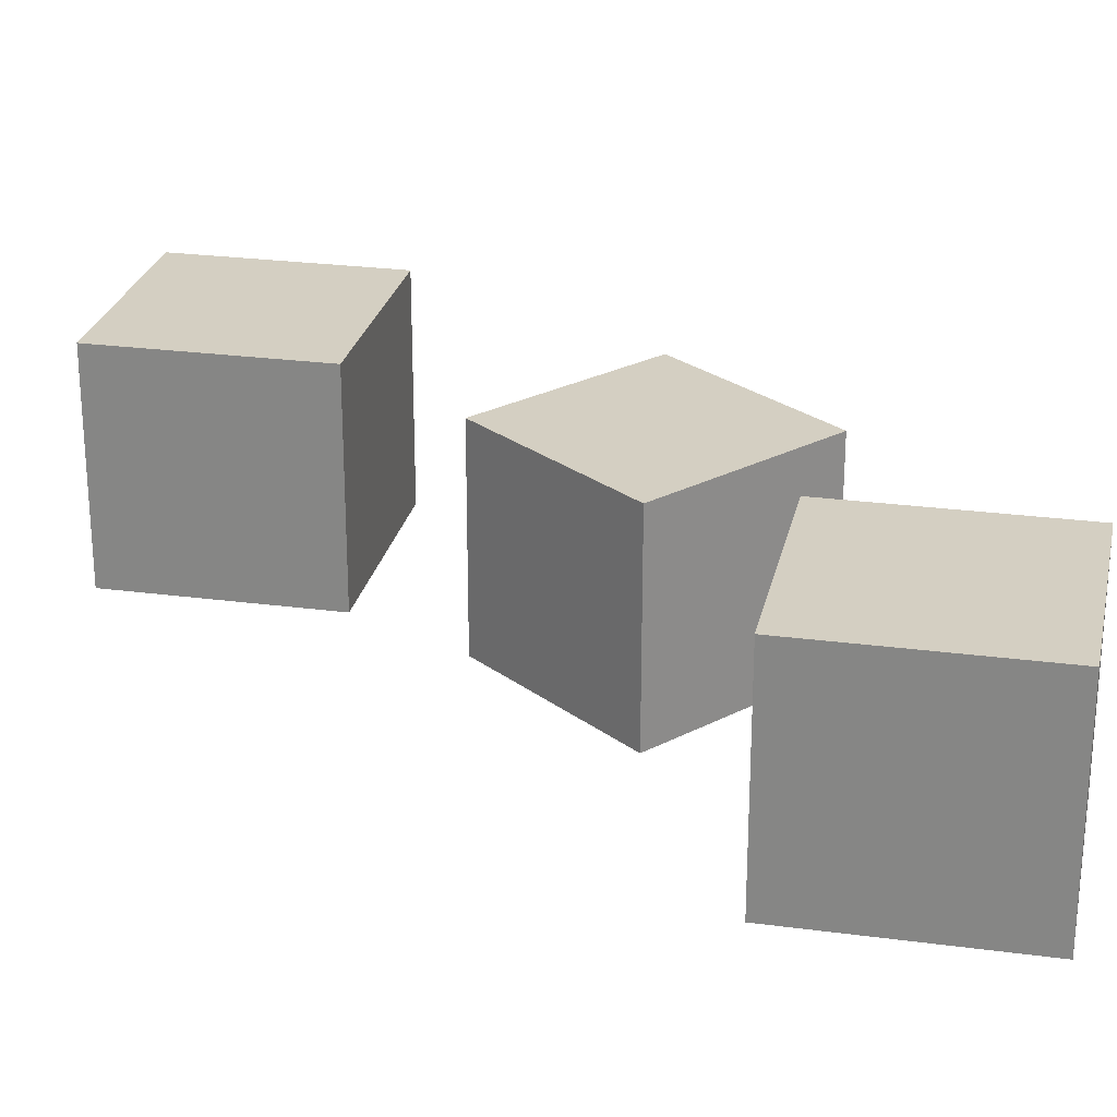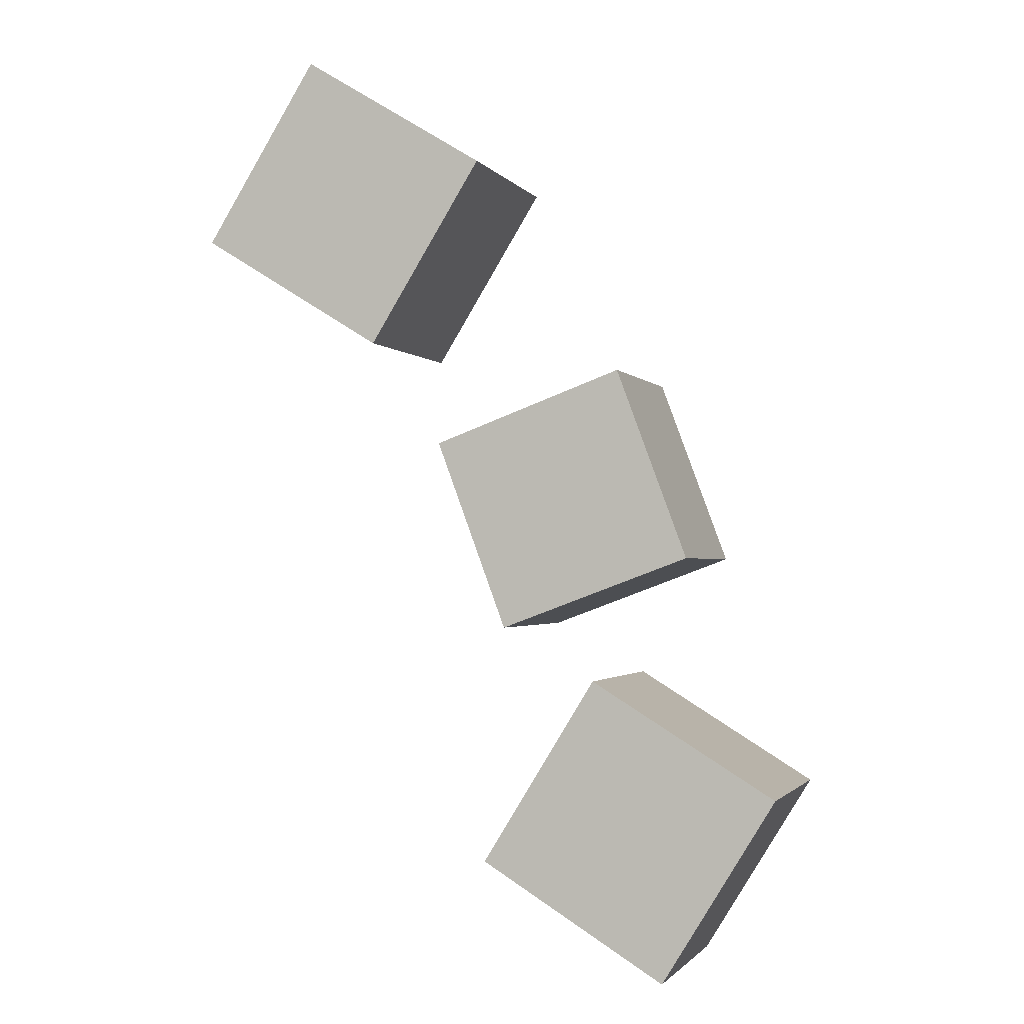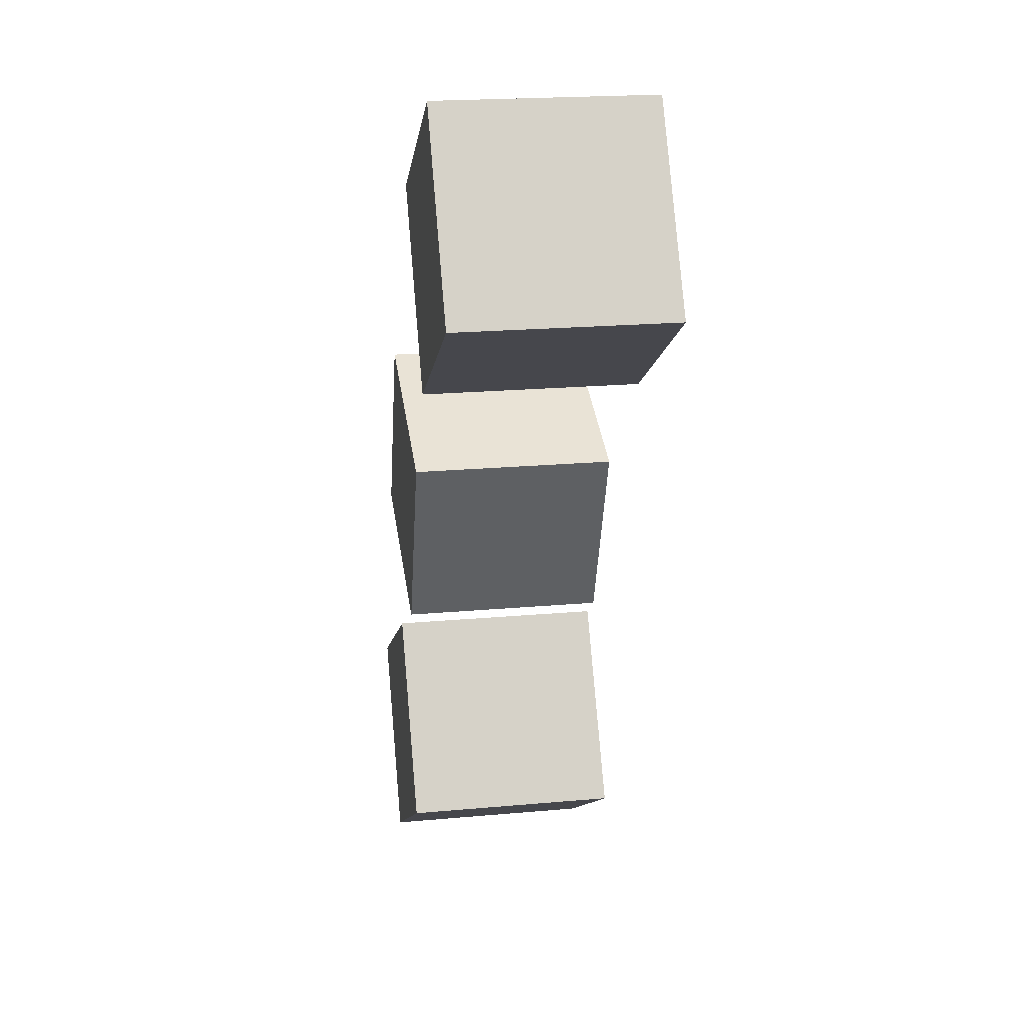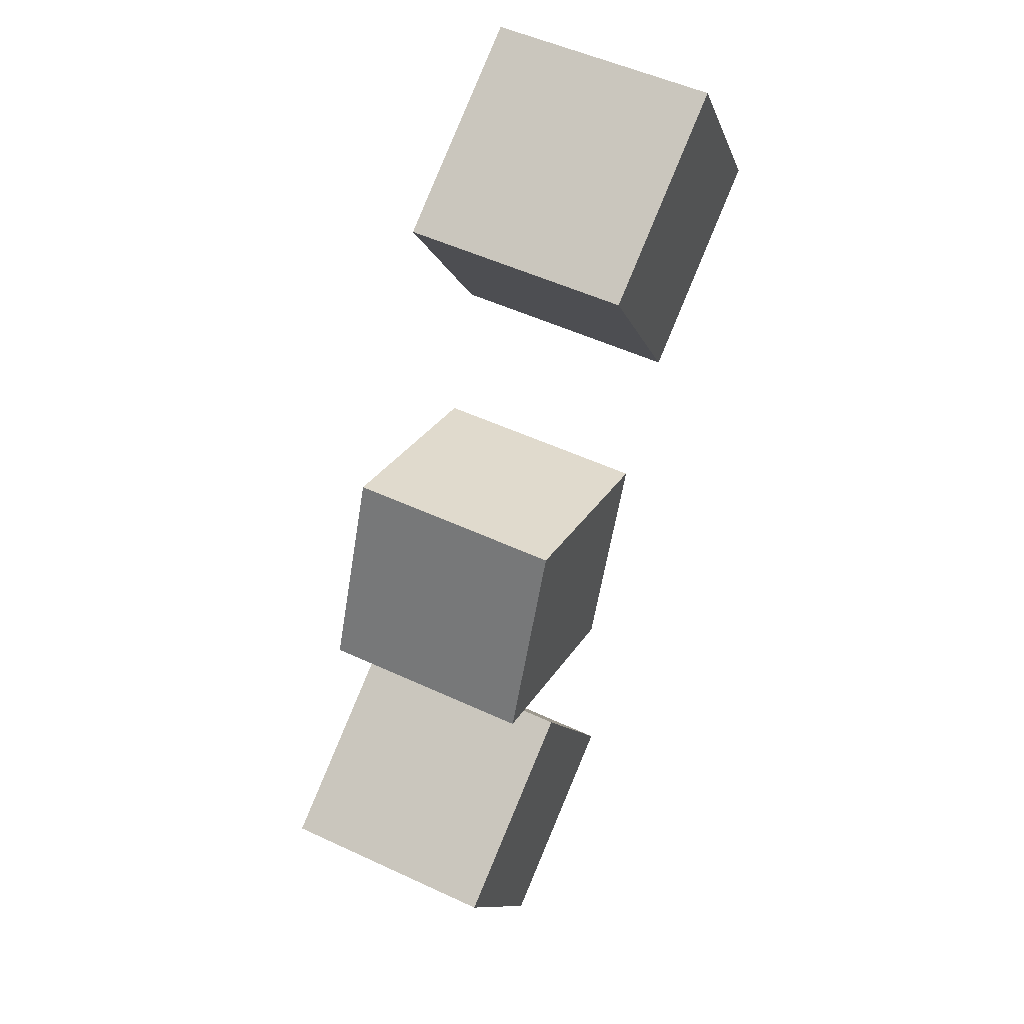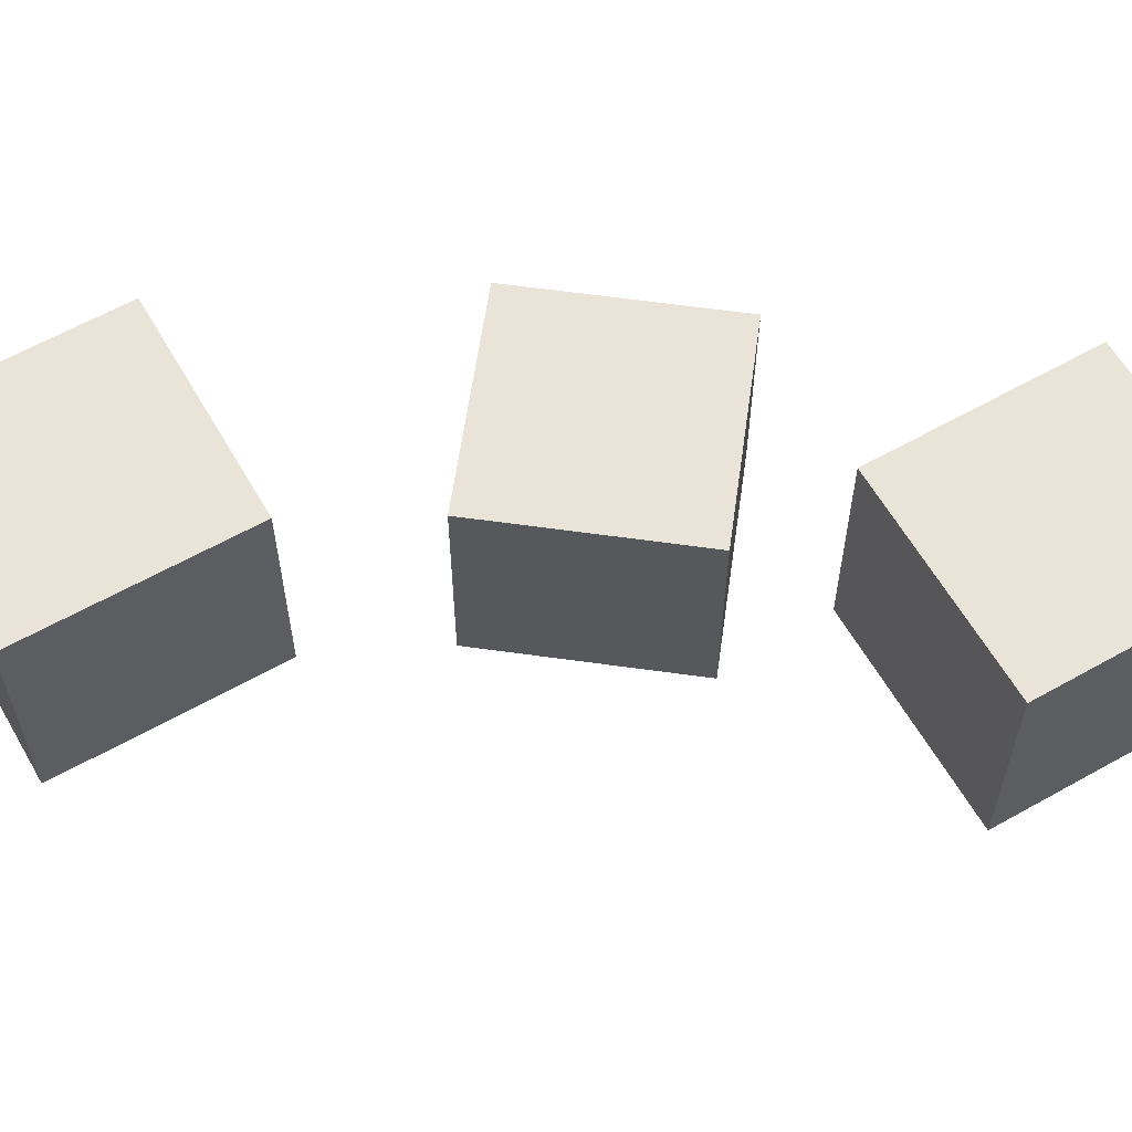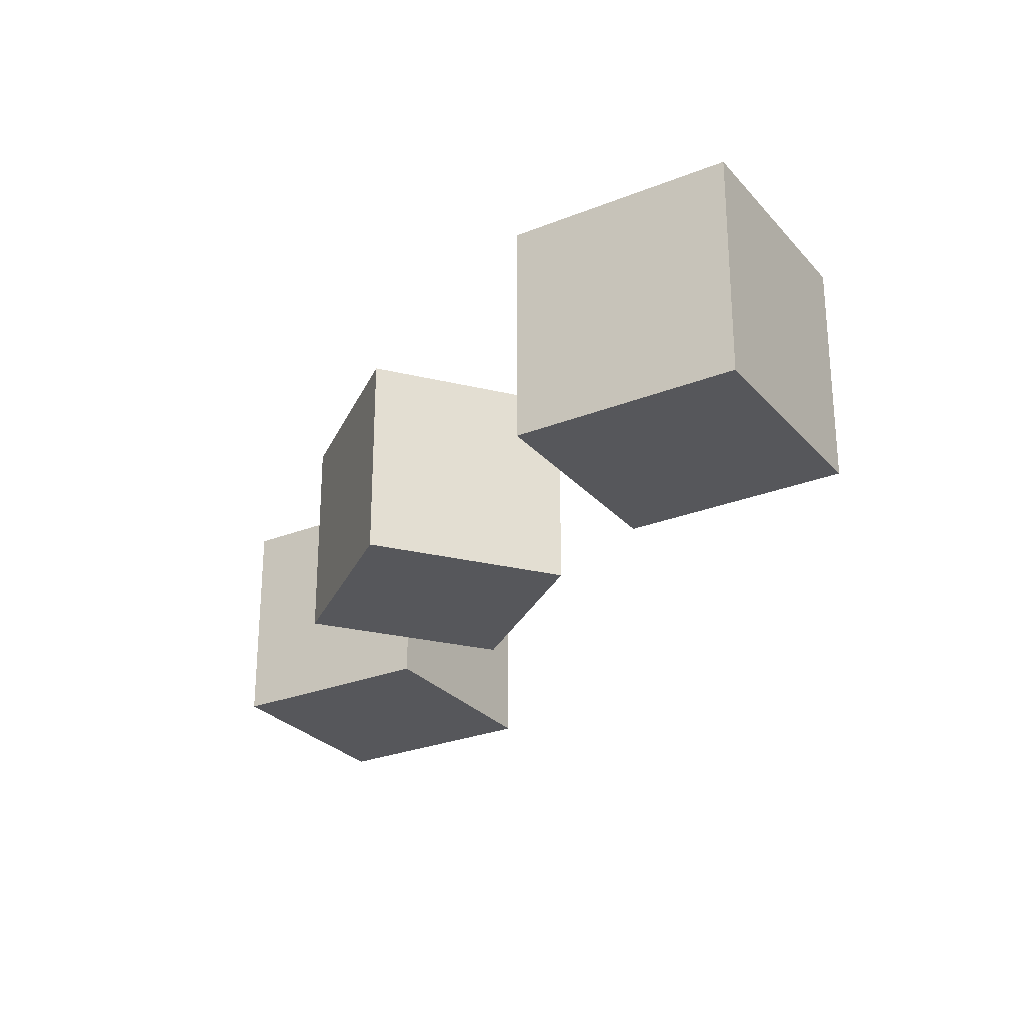
<metadata>
{"format":"obj","ext":"obj","renderer":"f3d","projection":"perspective","resolution":1024,"background":"white","views":[{"elev":25.7,"azim":-19.7,"up":"+Z"},{"elev":-1.6,"azim":17.2,"up":"+Y"},{"elev":20.7,"azim":-99.3,"up":"+Y"},{"elev":50.9,"azim":117.0,"up":"+Y"},{"elev":61.2,"azim":-61.5,"up":"+Z"},{"elev":62.7,"azim":-180.0,"up":"+Y"}]}
</metadata>
<code>
g christmas_town_night2_gift_box2
v 0.1389 -0.8121 -0.7258
v 1.415 -0.3377 -0.7258
v 0.9403 0.9381 -0.7258
v -0.3355 0.4637 -0.7258
v 0.1389 -0.8121 0.6353
v -0.3355 0.4637 0.6353
v 0.9403 0.9381 0.6353
v 1.415 -0.3377 0.6353
v -0.3355 0.4637 0.6353
v -0.3355 0.4637 -0.7258
v 0.9403 0.9381 -0.7258
v 0.9403 0.9381 0.6353
v 0.1389 -0.8121 0.6353
v 0.1389 -0.8121 -0.7258
v -0.3355 0.4637 -0.7258
v -0.3355 0.4637 0.6353
v 1.415 -0.3377 0.6353
v 1.415 -0.3377 -0.7258
v 0.1389 -0.8121 -0.7258
v 0.1389 -0.8121 0.6353
v 0.9403 0.9381 0.6353
v 0.9403 0.9381 -0.7258
v 1.415 -0.3377 -0.7258
v 1.415 -0.3377 0.6353
v 1.265 -3.163 -0.7258
v 2.027 -1.928 -0.7258
v 0.7912 -1.166 -0.7258
v 0.02928 -2.402 -0.7258
v 1.265 -3.163 0.7258
v 0.02928 -2.402 0.7258
v 0.7912 -1.166 0.7258
v 2.027 -1.928 0.7258
v 0.02928 -2.402 0.7258
v 0.02928 -2.402 -0.7258
v 0.7912 -1.166 -0.7258
v 0.7912 -1.166 0.7258
v 1.265 -3.163 0.7258
v 1.265 -3.163 -0.7258
v 0.02928 -2.402 -0.7258
v 0.02928 -2.402 0.7258
v 2.027 -1.928 0.7258
v 2.027 -1.928 -0.7258
v 1.265 -3.163 -0.7258
v 1.265 -3.163 0.7258
v 0.7912 -1.166 0.7258
v 0.7912 -1.166 -0.7258
v 2.027 -1.928 -0.7258
v 2.027 -1.928 0.7258
v -0.7912 1.166 -0.7258
v -0.02928 2.402 -0.7258
v -1.265 3.163 -0.7258
v -2.027 1.928 -0.7258
v -0.7912 1.166 0.7258
v -2.027 1.928 0.7258
v -1.265 3.163 0.7258
v -0.02928 2.402 0.7258
v -2.027 1.928 0.7258
v -2.027 1.928 -0.7258
v -1.265 3.163 -0.7258
v -1.265 3.163 0.7258
v -0.7912 1.166 0.7258
v -0.7912 1.166 -0.7258
v -2.027 1.928 -0.7258
v -2.027 1.928 0.7258
v -0.02928 2.402 0.7258
v -0.02928 2.402 -0.7258
v -0.7912 1.166 -0.7258
v -0.7912 1.166 0.7258
v -1.265 3.163 0.7258
v -1.265 3.163 -0.7258
v -0.02928 2.402 -0.7258
v -0.02928 2.402 0.7258
g christmas_town_night2_gift_box2_0
f 3 2 1
f 4 3 1
f 7 6 5
f 8 7 5
f 11 10 9
f 12 11 9
f 15 14 13
f 16 15 13
f 19 18 17
f 20 19 17
f 23 22 21
f 24 23 21
f 27 26 25
f 28 27 25
f 31 30 29
f 32 31 29
f 35 34 33
f 36 35 33
f 39 38 37
f 40 39 37
f 43 42 41
f 44 43 41
f 47 46 45
f 48 47 45
f 51 50 49
f 52 51 49
f 55 54 53
f 56 55 53
f 59 58 57
f 60 59 57
f 63 62 61
f 64 63 61
f 67 66 65
f 68 67 65
f 71 70 69
f 72 71 69

</code>
